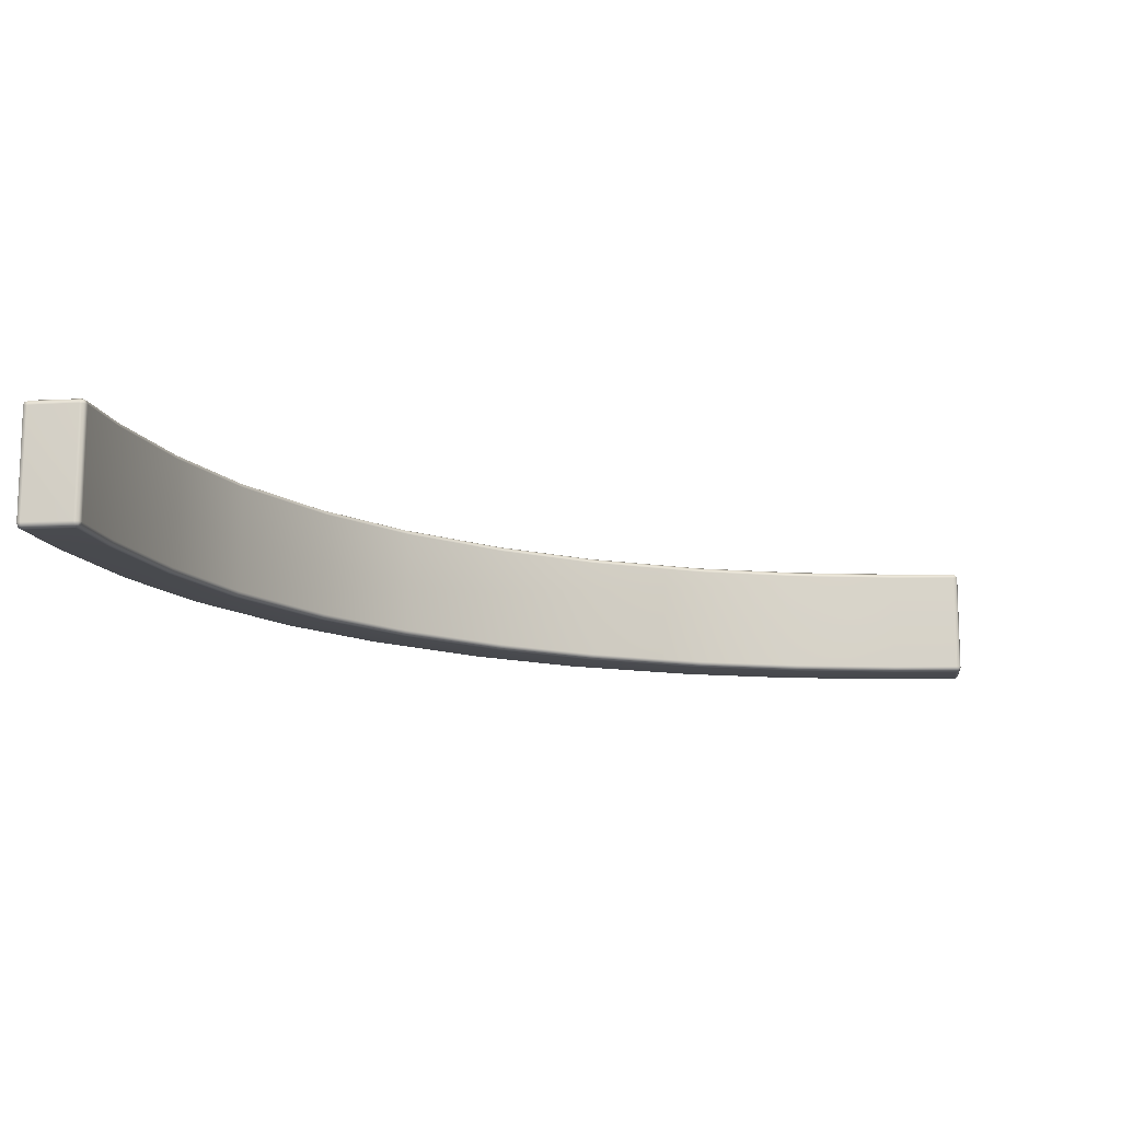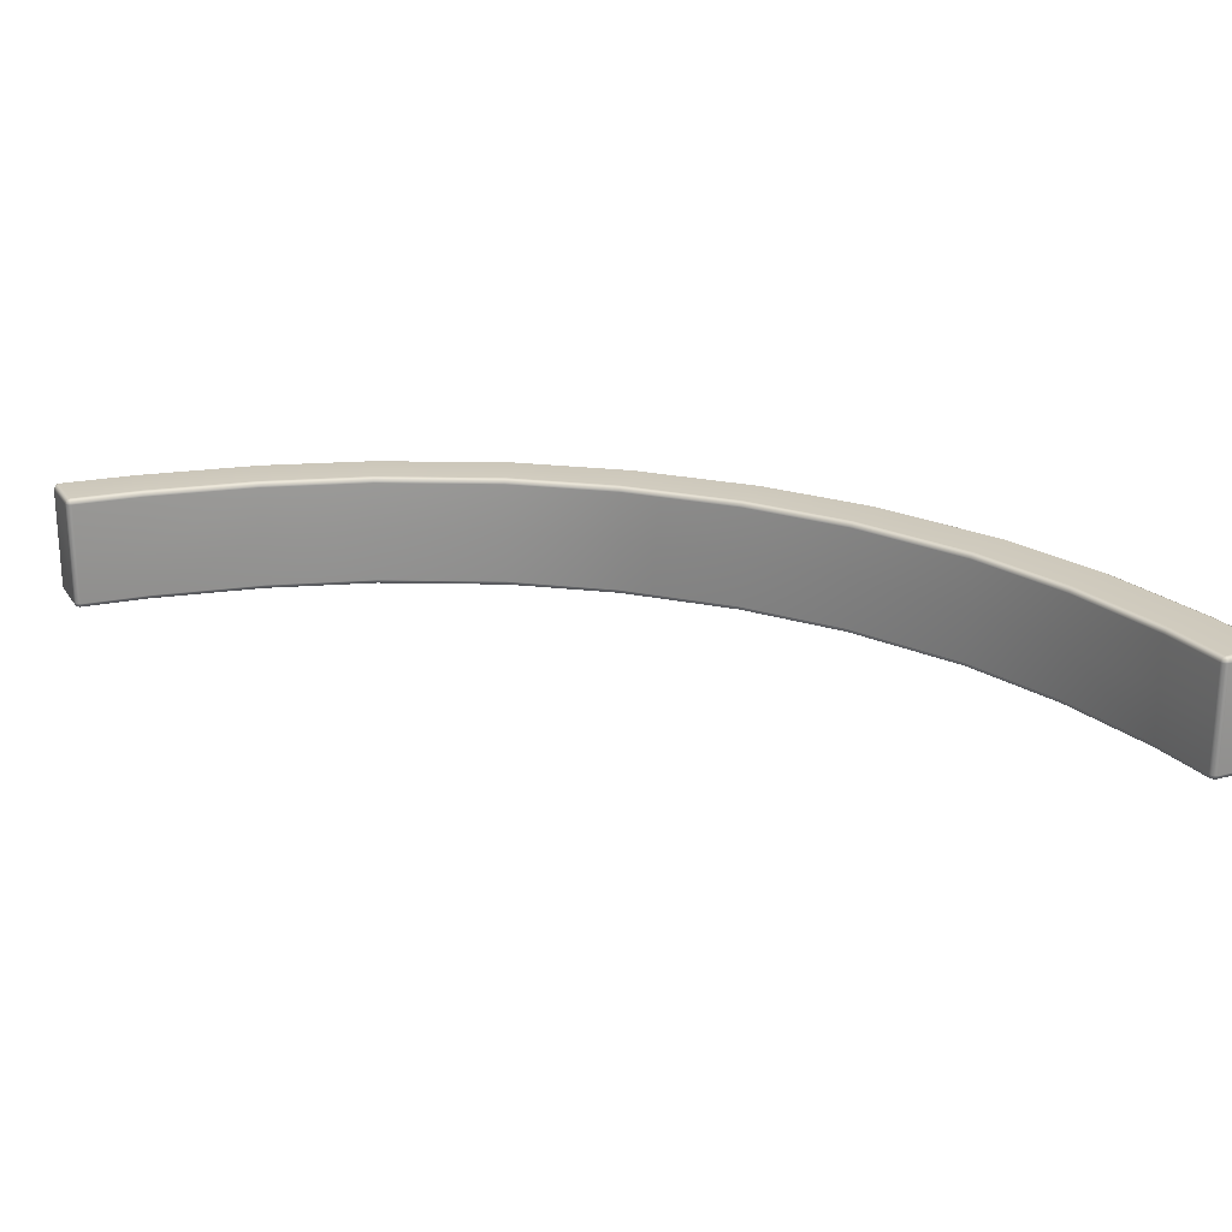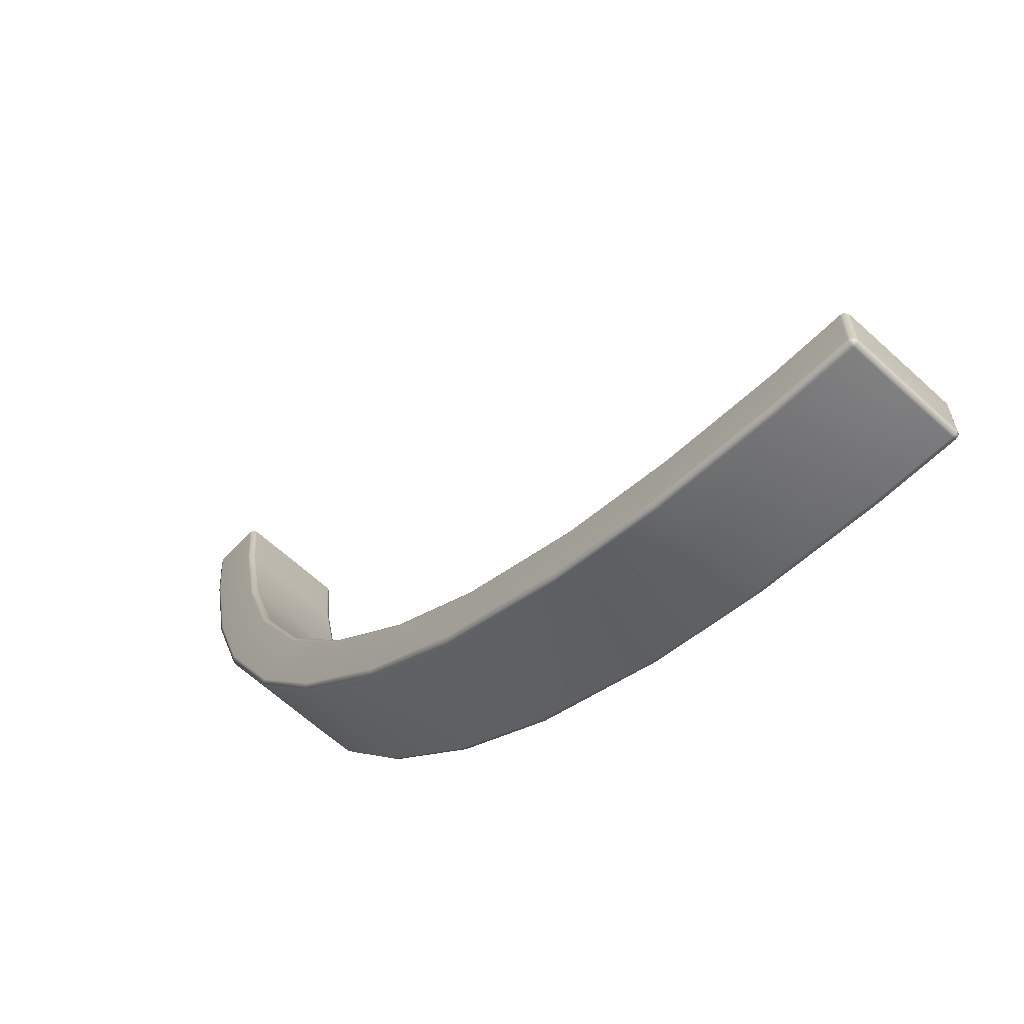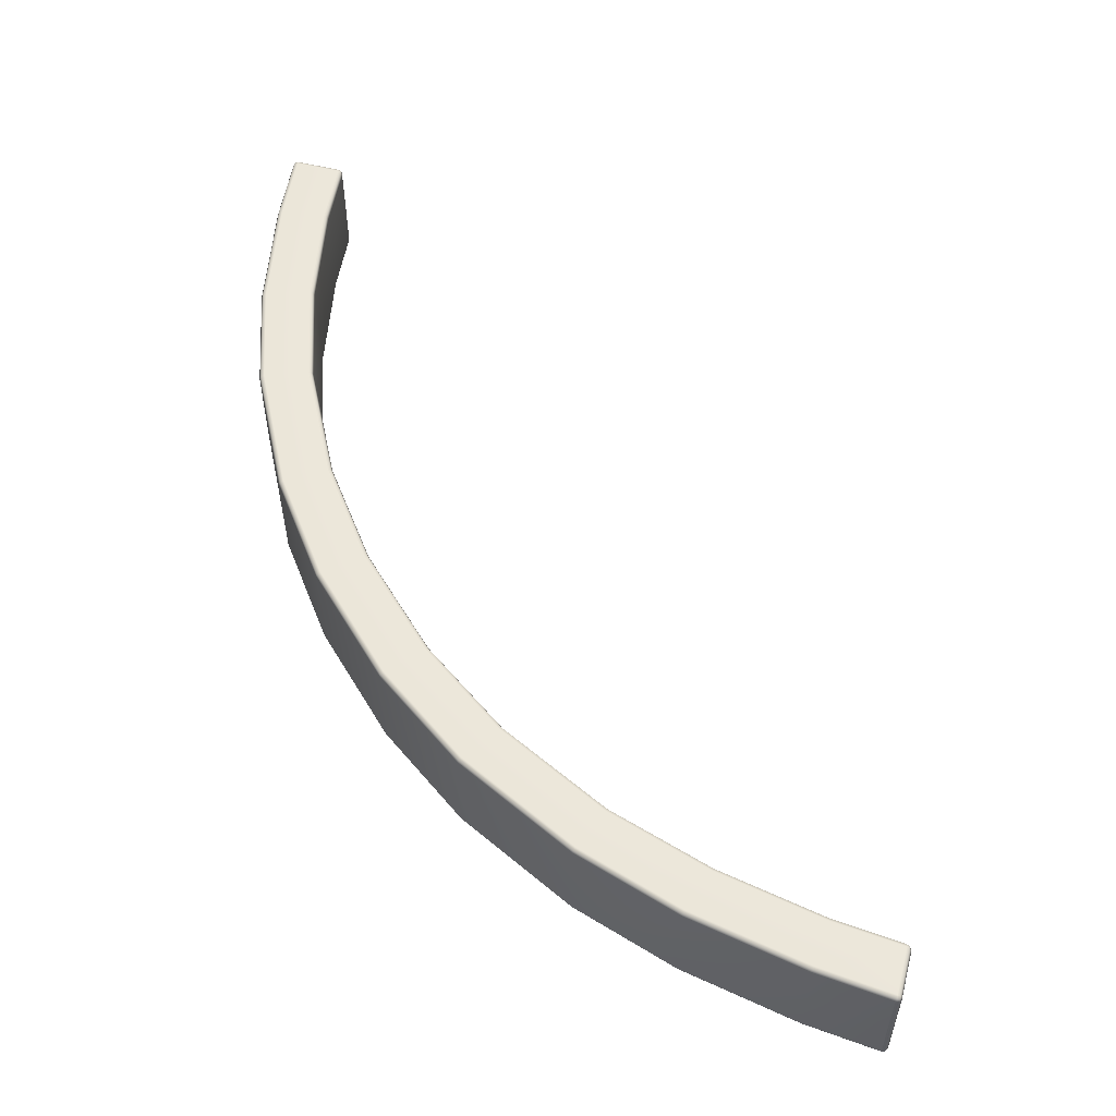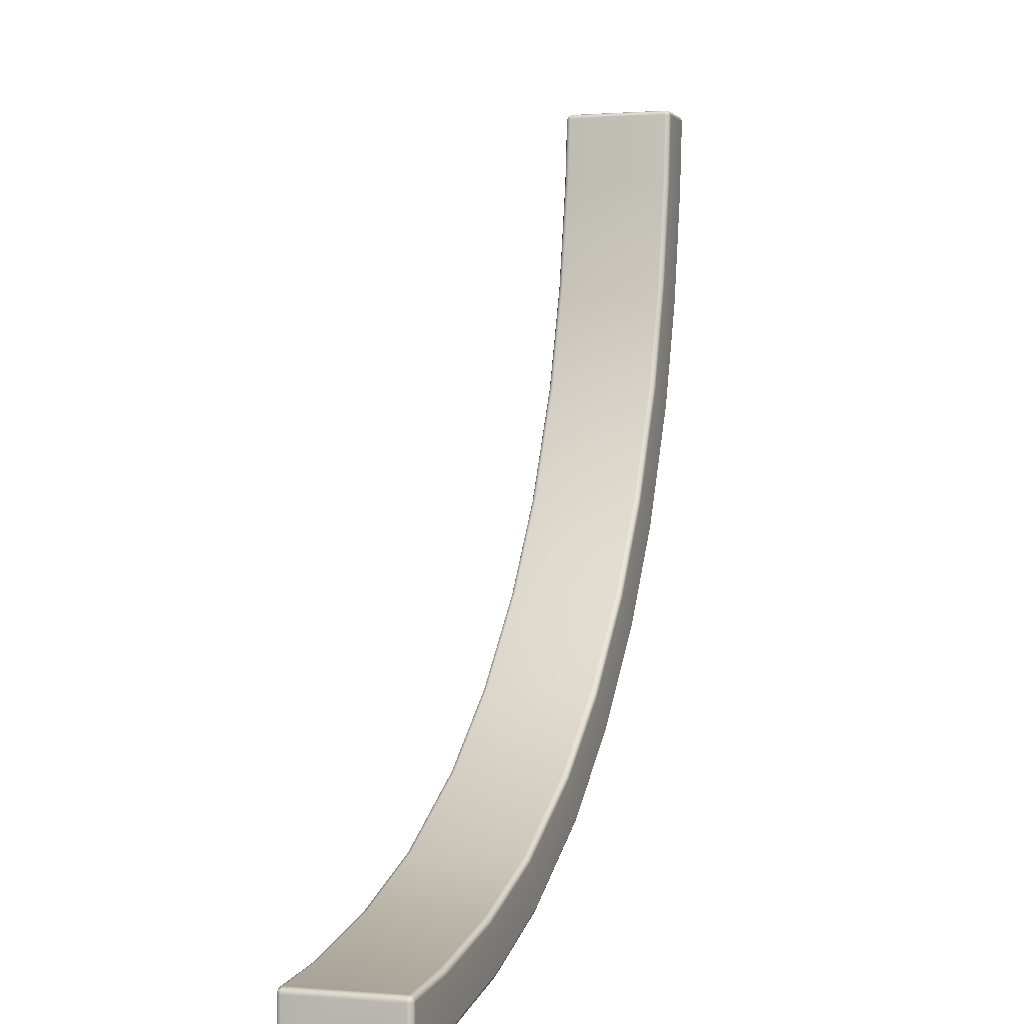
<metadata>
{"format":"obj","ext":"obj","renderer":"f3d","projection":"perspective","resolution":1024,"background":"white","views":[{"elev":-13.0,"azim":-83.6,"up":"+Y"},{"elev":22.8,"azim":-24.9,"up":"+Y"},{"elev":-63.7,"azim":-132.9,"up":"+Z"},{"elev":54.3,"azim":-165.1,"up":"+Y"},{"elev":0.8,"azim":-72.0,"up":"+Z"}]}
</metadata>
<code>
g ENV_CornerTaperWall_15_Wall_HP_MO
v 0.0956 0.9802 -13.87
v 0.0956 1.008 -13.8
v 1.32 0.9802 -13.75
v 1.31 1.008 -13.68
v 0.09506 1.076 -13.77
v 3.271 1.008 -13.29
v 3.288 0.9802 -13.36
v 5.159 1.008 -12.68
v 5.184 0.9802 -12.75
v 7.223 1.008 -11.64
v 7.258 0.9802 -11.7
v 8.868 1.008 -10.44
v 8.912 0.9802 -10.5
v 10.44 1.008 -8.874
v 10.49 0.9802 -8.918
v 11.64 1.008 -7.232
v 11.7 0.9802 -7.267
v 12.69 1.008 -5.169
v 12.76 0.9802 -5.194
v 13.37 0.9802 -3.297
v 13.3 1.008 -3.28
v 13.74 0.9802 -1.323
v 7.208 1.076 -11.62
v 8.85 1.076 -10.42
v 10.42 1.076 -8.855
v 11.62 1.076 -7.216
v 12.67 1.076 -5.158
v 13.27 1.076 -3.272
v 5.148 1.076 -12.66
v 3.263 1.076 -13.27
v 1.306 1.076 -13.65
v 3.262 2 -13.27
v 1.305 2 -13.65
v 0.09072 2 -13.78
v 0.09506 2.904 -13.77
v 5.152 2 -12.66
v 3.262 2.904 -13.27
v 7.208 2 -11.62
v 1.305 2.904 -13.65
v 5.152 2.904 -12.66
v 8.853 2 -10.42
v 7.208 2.904 -11.62
v 10.42 2 -8.855
v 8.853 2.904 -10.42
v 11.62 2 -7.213
v 10.42 2.904 -8.855
v 12.67 2 -5.159
v 11.62 2.904 -7.213
v 7.223 2.972 -11.64
v 8.871 2.972 -10.44
v 10.44 2.972 -8.874
v 11.64 2.972 -7.227
v 5.162 2.972 -12.68
v 3.269 2.972 -13.29
v 1.309 2.972 -13.68
v 3.286 3 -13.36
v 8.915 3 -10.49
v 10.49 3 -8.918
v 7.258 3 -11.7
v 11.7 3 -7.263
v 5.188 3 -12.75
v 7.7 3 -12.37
v 5.471 3 -13.5
v 9.43 3 -11.11
v 3.548 3 -14.13
v 1.319 3 -13.75
v 1.414 3 -14.55
v 0.0956 2.972 -13.8
v 0.0956 3 -13.87
v 0.03997 2.96 -13.82
v 0.02721 2.904 -13.81
v 0.09072 2 -13.78
v 0.02613 2 -13.81
v 0.09506 1.076 -13.77
v 7.153e-05 2.904 -13.88
v 0.02803 2.972 -13.88
v 0.0956 3 -14.69
v 1.425 2.972 -14.61
v 0.02803 2.97 -14.69
v 0.02721 1.076 -13.81
v 7.153e-05 2 -13.88
v 7.153e-05 2.899 -14.7
v 0.04078 2.958 -14.75
v 0.03997 1.021 -13.82
v 0.0956 1.008 -13.8
v 0.0956 0.9802 -13.87
v 7.153e-05 1.076 -13.88
v 0.02803 1.008 -13.88
v 0.0956 0.9802 -14.69
v 0.02803 1.008 -14.7
v 0.09533 1.008 -14.76
v 7.153e-05 2 -14.7
v 0.04078 1.021 -14.75
v 0.09506 1.076 -14.79
v 7.153e-05 1.076 -14.7
v 0.0302 2 -14.76
v 0.02857 1.076 -14.76
v 0.1008 2 -14.79
v 0.02857 2.901 -14.76
v 0.09506 2.904 -14.79
v 0.09533 2.972 -14.76
v 1.429 2.904 -14.64
v 0.1008 2 -14.79
v 3.572 2.904 -14.22
v 3.565 2.972 -14.19
v 5.497 2.972 -13.56
v 5.508 2.904 -13.59
v 3.572 2 -14.22
v 1.429 2 -14.64
v 7.735 2.972 -12.43
v 7.75 2.904 -12.45
v 1.428 1.076 -14.64
v 0.09506 1.076 -14.79
v 0.09533 1.008 -14.76
v 5.508 2 -13.59
v 3.571 1.076 -14.22
v 9.474 2.972 -11.16
v 1.424 1.008 -14.62
v 0.0956 0.9802 -14.69
v 1.414 0.9802 -14.55
v 3.546 0.9802 -14.13
v 3.564 1.008 -14.19
v 5.475 0.9802 -13.5
v 5.5 1.008 -13.56
v 7.699 0.9802 -12.37
v 5.511 1.076 -13.58
v 7.734 1.008 -12.43
v 9.433 0.9802 -11.1
v 7.75 2 -12.45
v 9.477 1.008 -11.16
v 11.1 0.9802 -9.433
v 7.749 1.076 -12.45
v 9.492 2.904 -11.18
v 11.15 1.008 -9.477
v 12.37 0.9802 -7.7
v 9.492 2 -11.18
v 9.495 1.076 -11.18
v 11.18 2.904 -9.495
v 12.43 1.008 -7.736
v 13.51 0.9802 -5.48
v 11.18 2 -9.495
v 11.18 1.076 -9.495
v 11.15 2.972 -9.477
v 13.57 1.008 -5.506
v 14.14 0.9802 -3.552
v 12.46 1.076 -7.751
v 12.45 2.904 -7.755
v 12.45 2 -7.755
v 11.1 3 -9.432
v 12.43 2.972 -7.74
v 12.37 3 -7.705
v 13.6 2.904 -5.515
v 13.6 2 -5.515
v 13.59 1.076 -5.517
v 13.57 2.972 -5.505
v 12.76 3 -5.196
v 14.23 2.904 -3.58
v 13.51 3 -5.478
v 14.2 2.972 -3.573
v 14.2 1.008 -3.569
v 14.23 2 -3.58
v 14.62 1.008 -1.426
v 14.55 0.9802 -1.416
v 14.69 0.9802 -0.0956
v 14.75 1.008 -0.09533
v 14.23 1.076 -3.576
v 14.64 1.076 -1.43
v 14.78 1.076 -0.09506
v 14.78 2 -0.1005
v 14.64 2 -1.432
v 14.64 2.904 -1.432
v 14.78 2.904 -0.09506
v 14.62 2.972 -1.428
v 14.75 2.972 -0.09533
v 14.14 3 -3.556
v 14.55 3 -1.418
v 13.37 3 -3.293
v 14.69 3 -0.0956
v 12.69 2.972 -5.17
v 12.67 2.904 -5.159
v 13.3 2.972 -3.276
v 13.74 3 -1.321
v 13.27 2 -3.269
v 13.27 2.904 -3.269
v 13.68 2.972 -1.311
v 13.86 3 -0.0956
v 13.65 1.076 -1.309
v 13.65 2.904 -1.308
v 13.76 2.904 -0.09533
v 13.79 2.972 -0.0956
v 13.65 2 -1.308
v 13.68 1.008 -1.313
v 13.79 1.008 -0.0956
v 13.86 0.9802 -0.0956
v 13.76 1.076 -0.09533
v 13.76 2 -0.09099
v 13.81 2.96 -0.03997
v 13.86 2.973 -0.02803
v 14.69 2.972 -0.02803
v 13.86 2.909 -7.153e-05
v 13.79 2.907 -0.02748
v 14.75 2.96 -0.04078
v 13.79 2 -0.02613
v 13.76 2 -0.09099
v 14.7 2.904 -7.153e-05
v 14.76 2.904 -0.02857
v 14.78 2 -0.1005
v 14.76 2 -0.0302
v 14.78 1.076 -0.09506
v 13.86 2 -7.153e-05
v 13.87 1.076 -7.153e-05
v 13.8 1.076 -0.02748
v 13.76 1.076 -0.09533
v 14.69 2 -7.153e-05
v 13.81 1.021 -0.03997
v 13.79 1.008 -0.0956
v 13.86 0.9802 -0.0956
v 13.86 1.008 -0.02803
v 14.69 0.9802 -0.0956
v 14.69 1.008 -0.02803
v 14.75 1.008 -0.09533
v 14.76 1.076 -0.02857
v 14.7 1.076 -7.153e-05
v 14.75 1.021 -0.04078
v 13.86 0.9802 -0.0956
v 14.69 0.9802 -0.0956
v 14.55 0.9802 -1.416
v 13.74 0.9802 -1.323
v 13.37 0.9802 -3.297
v 14.14 0.9802 -3.552
v 12.76 0.9802 -5.194
v 13.51 0.9802 -5.48
v 12.37 0.9802 -7.7
v 11.7 0.9802 -7.267
v 10.49 0.9802 -8.918
v 11.1 0.9802 -9.433
v 9.433 0.9802 -11.1
v 8.912 0.9802 -10.5
v 7.699 0.9802 -12.37
v 7.258 0.9802 -11.7
v 5.475 0.9802 -13.5
v 5.184 0.9802 -12.75
v 3.546 0.9802 -14.13
v 3.288 0.9802 -13.36
v 1.414 0.9802 -14.55
v 1.32 0.9802 -13.75
v 0.0956 0.9802 -13.87
v 0.0956 0.9802 -14.69
g ENV_CornerTaperWall_15_Wall_HP_MO_0
f 3 2 1
f 3 4 2
f 4 5 2
f 3 6 4
f 3 7 6
f 8 6 7
f 8 7 9
f 9 10 8
f 9 11 10
f 11 12 10
f 11 13 12
f 13 14 12
f 13 15 14
f 15 16 14
f 15 17 16
f 17 18 16
f 17 19 18
f 20 18 19
f 20 21 18
f 21 20 22
f 8 10 23
f 10 12 24
f 10 24 23
f 12 14 25
f 12 25 24
f 14 16 26
f 14 26 25
f 16 18 27
f 16 27 26
f 18 21 28
f 18 28 27
f 8 23 29
f 29 6 8
f 29 30 6
f 4 6 30
f 4 30 31
f 4 31 5
f 29 32 30
f 32 31 30
f 5 31 33
f 32 33 31
f 5 33 34
f 35 34 33
f 23 36 29
f 29 36 32
f 37 33 32
f 37 32 36
f 23 38 36
f 24 38 23
f 35 33 39
f 37 39 33
f 37 36 40
f 38 40 36
f 24 41 38
f 25 41 24
f 38 42 40
f 42 38 41
f 25 43 41
f 26 43 25
f 42 41 44
f 43 44 41
f 26 45 43
f 27 45 26
f 43 46 44
f 46 43 45
f 27 47 45
f 28 47 27
f 46 45 48
f 47 48 45
f 40 42 49
f 50 42 44
f 50 49 42
f 44 46 51
f 44 51 50
f 52 46 48
f 52 51 46
f 40 49 53
f 53 37 40
f 53 54 37
f 54 39 37
f 54 55 39
f 35 39 55
f 56 54 53
f 56 55 54
f 57 49 50
f 50 51 58
f 50 58 57
f 53 49 59
f 57 59 49
f 60 51 52
f 60 58 51
f 56 53 61
f 53 59 61
f 57 62 59
f 59 63 61
f 59 62 63
f 58 64 57
f 57 64 62
f 61 65 56
f 61 63 65
f 56 66 55
f 67 56 65
f 67 66 56
f 68 55 66
f 35 55 68
f 68 66 69
f 67 69 66
f 35 68 70
f 69 70 68
f 35 70 71
f 71 72 35
f 71 73 72
f 73 74 72
f 75 71 70
f 75 73 71
f 69 76 70
f 75 70 76
f 67 77 69
f 77 76 69
f 78 67 65
f 77 67 78
f 79 75 76
f 77 79 76
f 73 80 74
f 75 81 73
f 81 80 73
f 79 82 75
f 81 75 82
f 77 83 79
f 82 79 83
f 74 80 84
f 74 84 85
f 86 85 84
f 81 87 80
f 87 84 80
f 86 84 88
f 87 88 84
f 89 86 88
f 89 88 90
f 90 88 87
f 90 91 89
f 87 81 92
f 81 82 92
f 90 93 91
f 94 91 93
f 90 87 95
f 87 92 95
f 95 93 90
f 96 92 82
f 96 95 92
f 95 97 93
f 94 93 97
f 96 97 95
f 94 97 96
f 94 96 98
f 96 82 99
f 98 96 99
f 82 83 99
f 98 99 100
f 100 99 83
f 100 83 101
f 77 101 83
f 77 78 101
f 101 102 100
f 101 78 102
f 102 103 100
f 104 102 78
f 104 78 105
f 78 65 105
f 65 106 105
f 65 63 106
f 105 107 104
f 105 106 107
f 108 102 104
f 107 108 104
f 102 109 103
f 108 109 102
f 63 110 106
f 63 62 110
f 106 111 107
f 106 110 111
f 103 109 112
f 103 112 113
f 112 114 113
f 107 115 108
f 115 107 111
f 109 108 116
f 109 116 112
f 116 108 115
f 62 117 110
f 62 64 117
f 112 118 114
f 118 119 114
f 118 120 119
f 118 121 120
f 112 122 118
f 118 122 121
f 112 116 122
f 122 123 121
f 122 124 123
f 116 124 122
f 124 125 123
f 116 126 124
f 116 115 126
f 124 127 125
f 126 127 124
f 127 128 125
f 126 115 129
f 115 111 129
f 127 130 128
f 131 128 130
f 126 132 127
f 126 129 132
f 132 130 127
f 133 129 111
f 110 133 111
f 110 117 133
f 131 130 134
f 135 131 134
f 132 129 136
f 133 136 129
f 132 137 130
f 134 130 137
f 132 136 137
f 117 138 133
f 136 133 138
f 135 134 139
f 140 135 139
f 137 136 141
f 136 138 141
f 134 137 142
f 139 134 142
f 137 141 142
f 117 143 138
f 64 143 117
f 140 139 144
f 144 145 140
f 139 142 146
f 144 139 146
f 147 141 138
f 143 147 138
f 142 141 148
f 142 148 146
f 147 148 141
f 64 149 143
f 58 149 64
f 143 150 147
f 149 150 143
f 151 149 58
f 149 151 150
f 151 58 60
f 148 147 152
f 150 152 147
f 146 148 153
f 148 152 153
f 144 146 154
f 146 153 154
f 150 155 152
f 151 155 150
f 156 151 60
f 52 156 60
f 157 153 152
f 155 157 152
f 151 158 155
f 156 158 151
f 158 159 155
f 155 159 157
f 154 160 144
f 144 160 145
f 154 153 161
f 157 161 153
f 145 160 162
f 145 162 163
f 164 163 162
f 164 162 165
f 154 166 160
f 154 161 166
f 162 160 166
f 165 162 167
f 162 166 167
f 165 167 168
f 167 169 168
f 166 161 170
f 166 170 167
f 157 170 161
f 167 170 169
f 157 171 170
f 171 169 170
f 159 171 157
f 171 172 169
f 159 173 171
f 171 174 172
f 171 173 174
f 175 173 159
f 158 175 159
f 175 158 156
f 175 176 173
f 175 156 177
f 177 176 175
f 173 178 174
f 173 176 178
f 177 156 179
f 52 179 156
f 48 179 52
f 48 180 179
f 47 180 48
f 177 179 181
f 181 179 180
f 177 182 176
f 181 182 177
f 180 47 183
f 28 183 47
f 181 180 184
f 180 183 184
f 184 185 181
f 181 185 182
f 186 176 182
f 186 178 176
f 187 183 28
f 187 28 21
f 183 188 184
f 184 188 185
f 185 188 189
f 182 185 190
f 182 190 186
f 185 189 190
f 183 191 188
f 187 191 183
f 191 189 188
f 187 21 192
f 21 22 192
f 193 192 22
f 193 22 194
f 195 192 193
f 195 187 192
f 195 191 187
f 195 196 191
f 191 196 189
f 186 190 197
f 189 197 190
f 186 197 198
f 198 178 186
f 198 199 178
f 199 174 178
f 200 198 197
f 200 199 198
f 189 201 197
f 200 197 201
f 199 202 174
f 172 174 202
f 189 203 201
f 189 204 203
f 205 202 199
f 200 205 199
f 172 202 206
f 205 206 202
f 206 207 172
f 206 208 207
f 205 208 206
f 208 209 207
f 201 210 200
f 201 203 210
f 203 211 210
f 204 212 203
f 203 212 211
f 204 213 212
f 214 205 200
f 214 200 210
f 205 214 208
f 211 214 210
f 213 215 212
f 211 212 215
f 213 216 215
f 217 215 216
f 217 218 215
f 211 215 218
f 219 218 217
f 219 220 218
f 220 211 218
f 221 220 219
f 214 222 208
f 208 222 209
f 211 223 214
f 220 223 211
f 214 223 222
f 221 224 220
f 209 224 221
f 209 222 224
f 223 224 222
f 223 220 224
f 227 226 225
f 227 225 228
f 229 227 228
f 229 230 227
f 231 230 229
f 231 232 230
f 233 232 231
f 233 231 234
f 235 233 234
f 235 236 233
f 237 236 235
f 237 235 238
f 239 237 238
f 239 238 240
f 241 239 240
f 241 240 242
f 243 241 242
f 243 242 244
f 245 243 244
f 245 244 246
f 247 245 246
f 247 248 245

</code>
